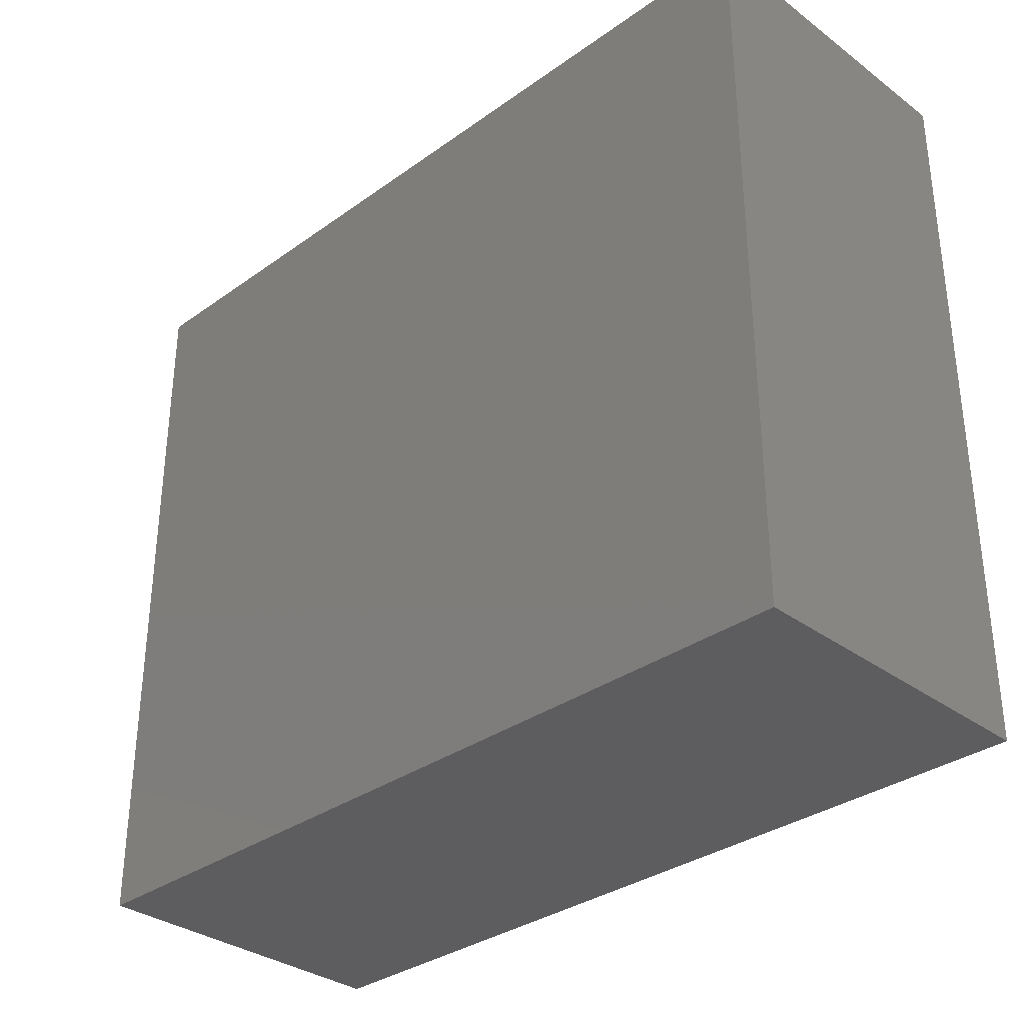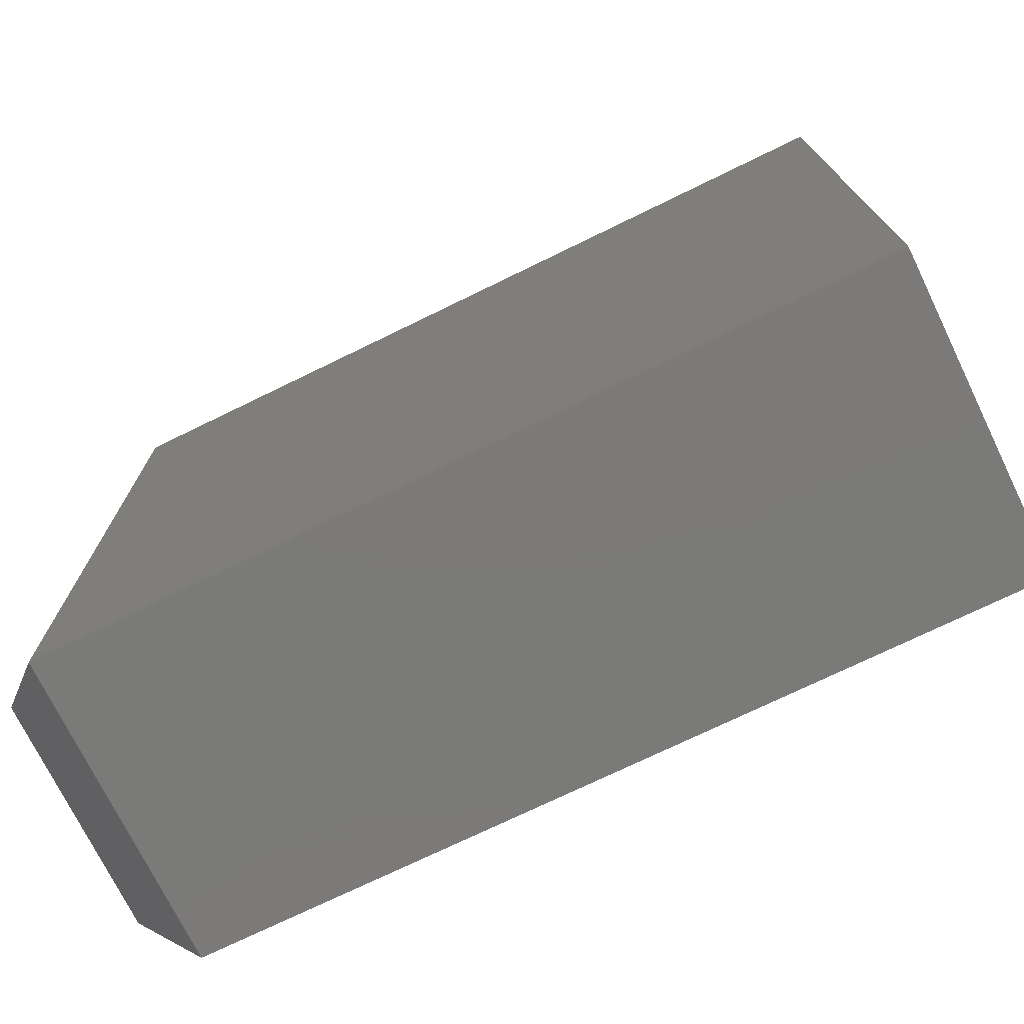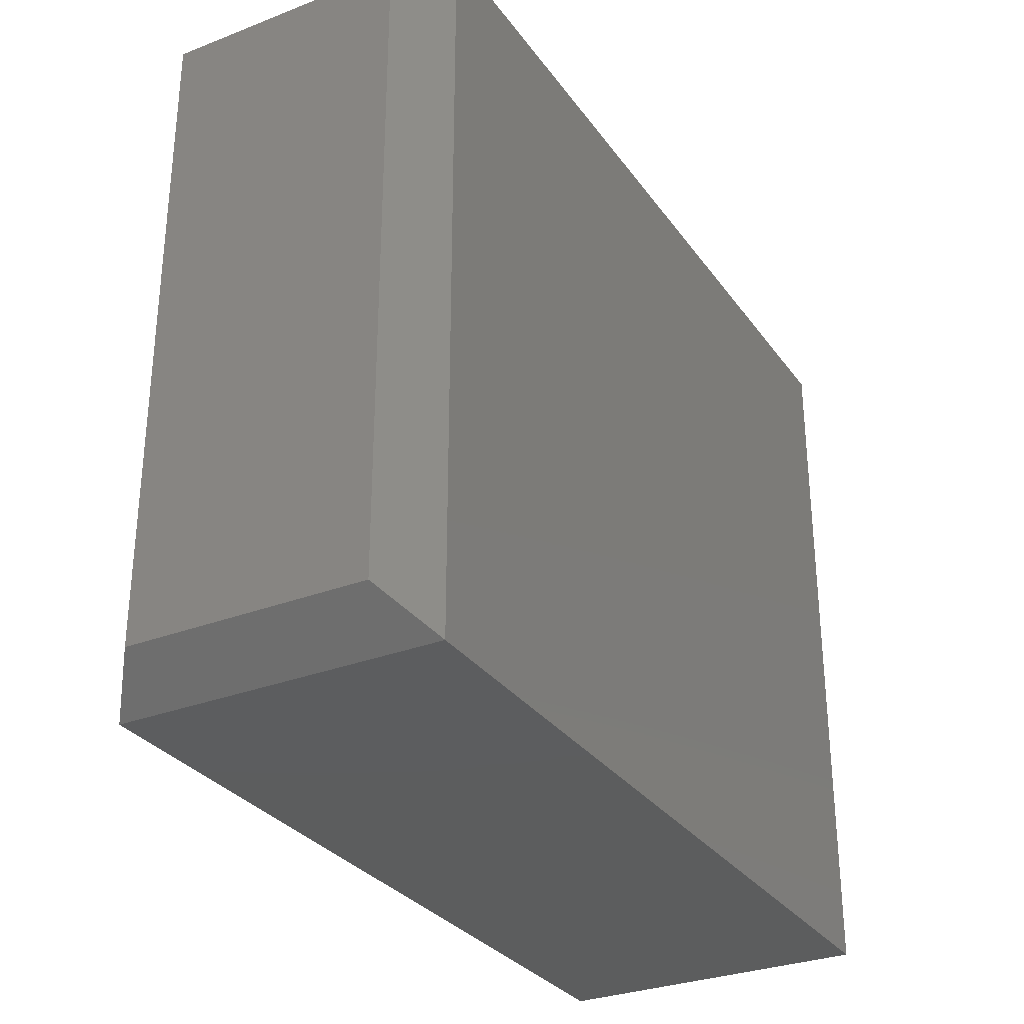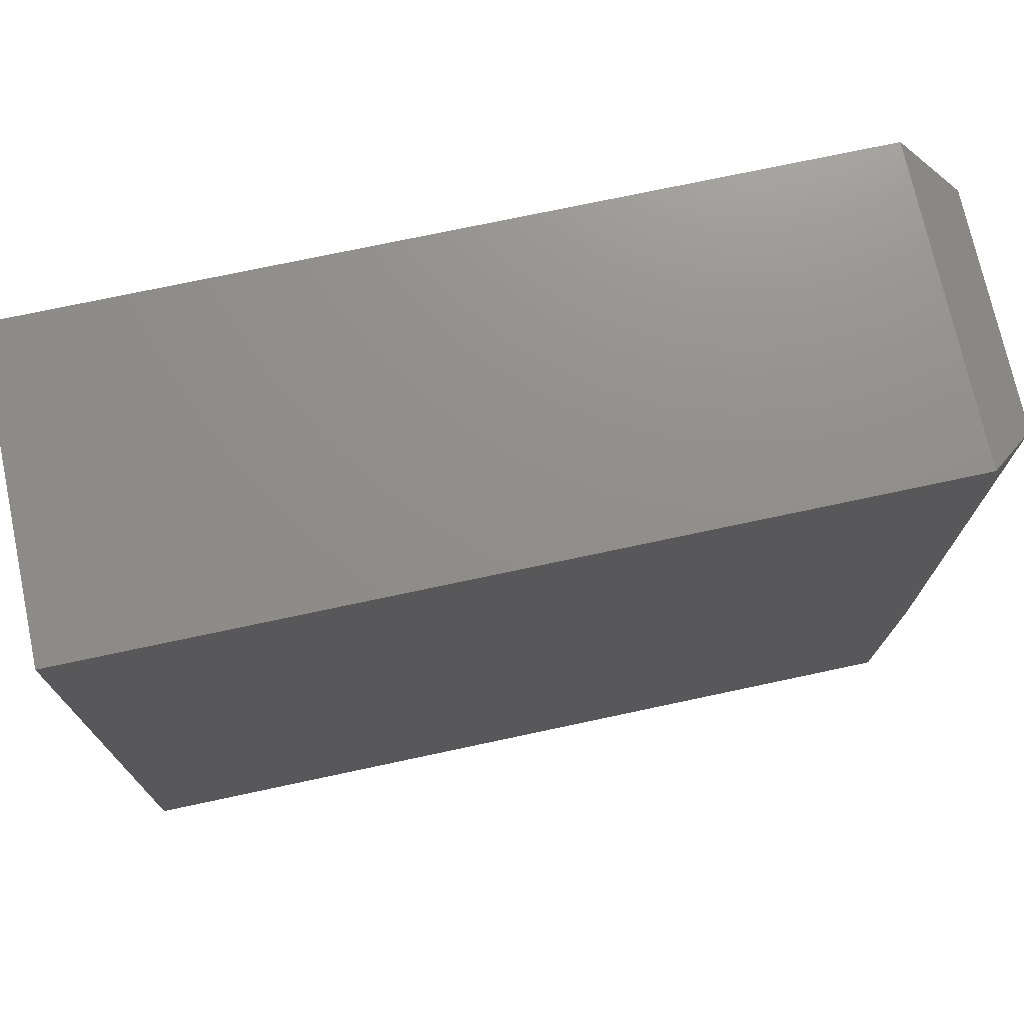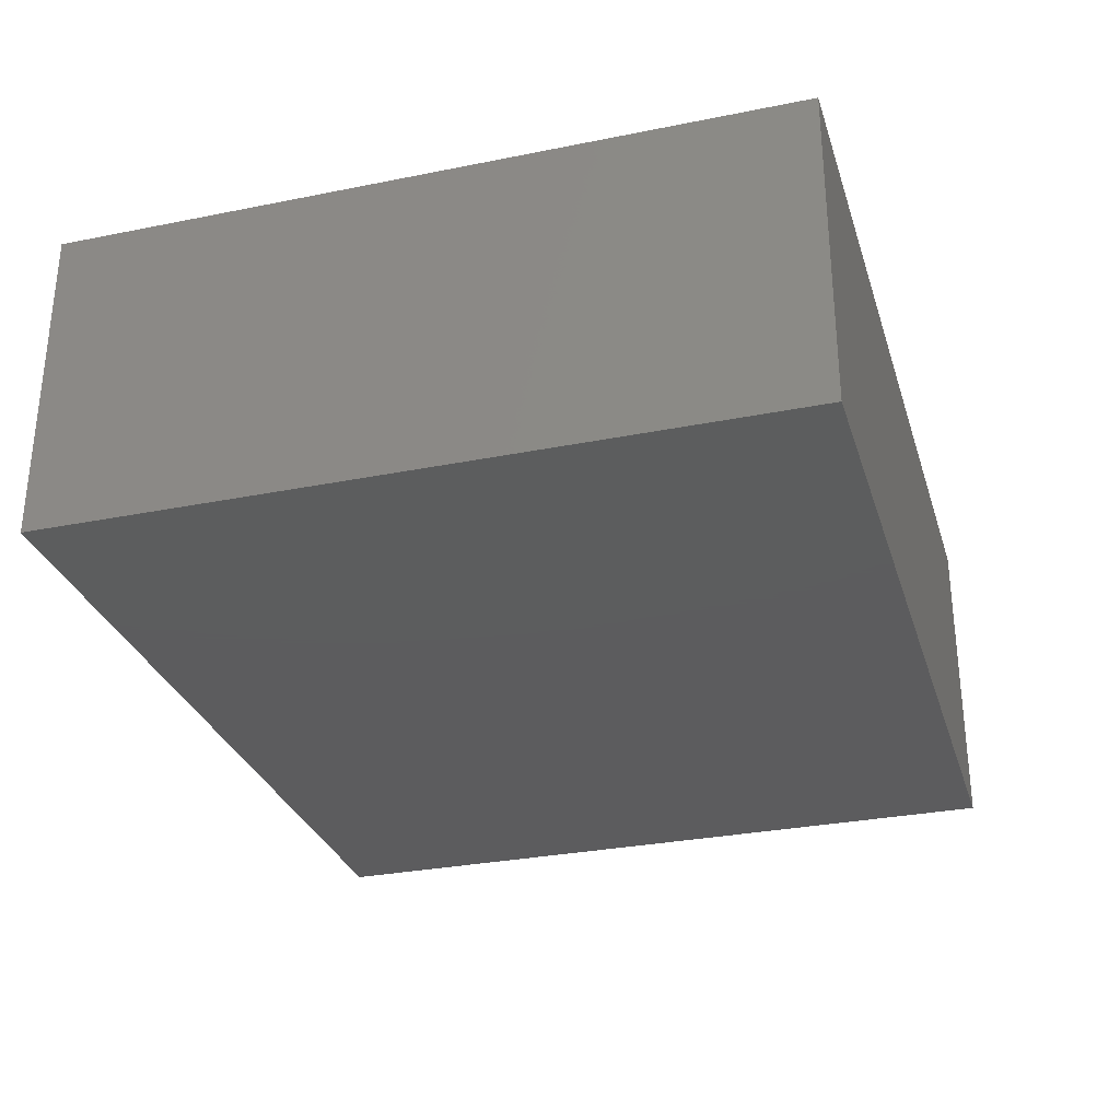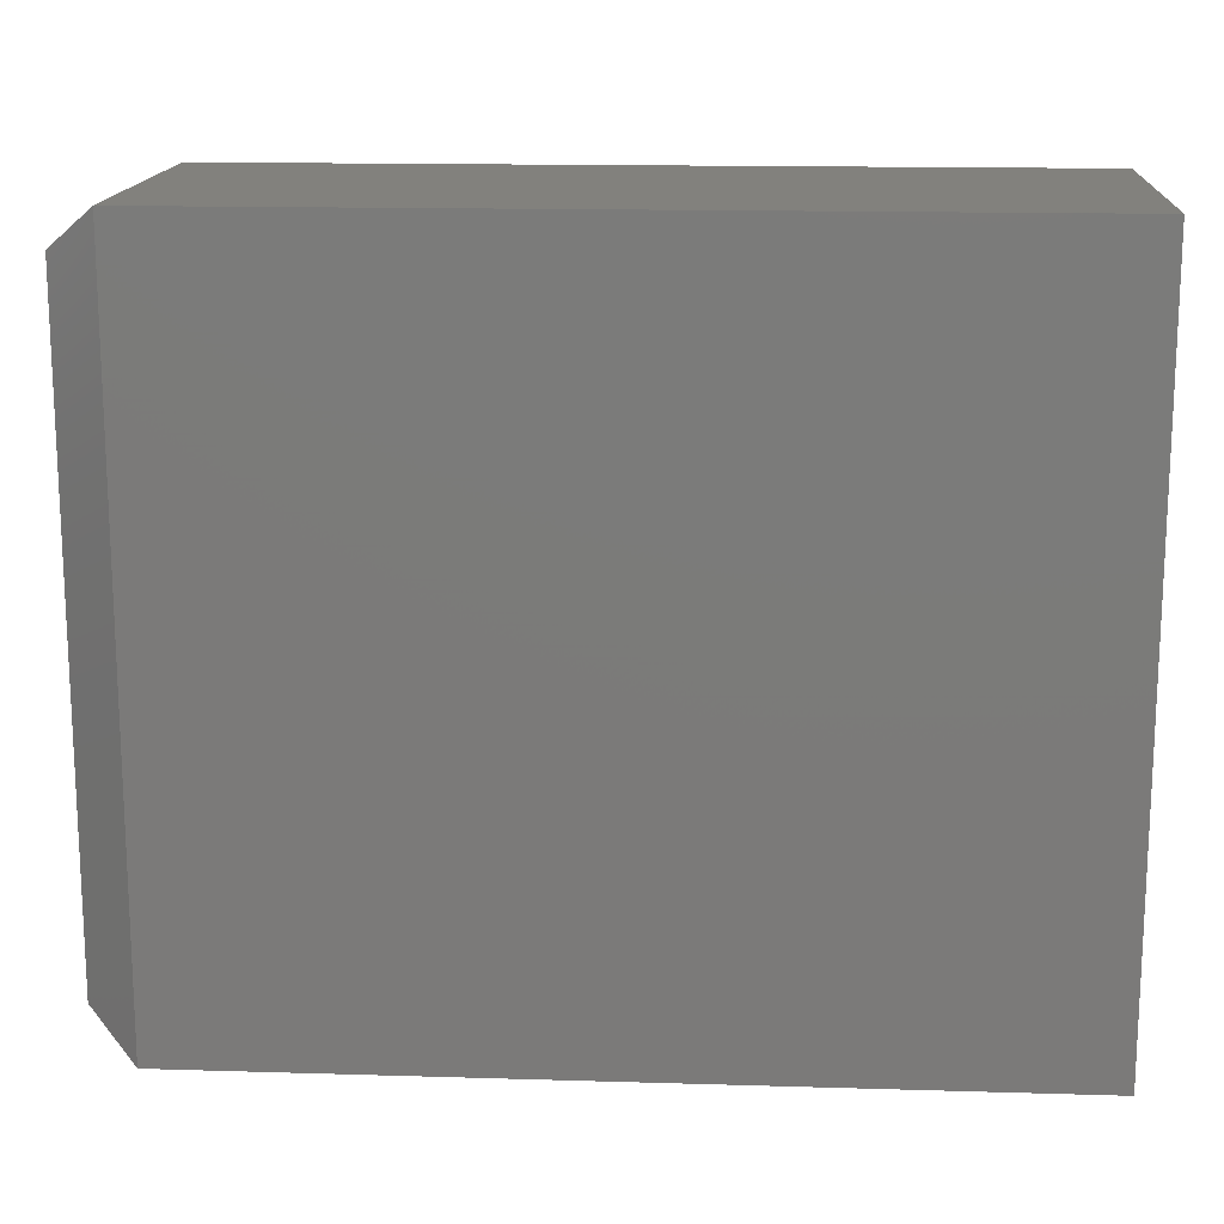
<metadata>
{"format":"stl","ext":"stl","renderer":"f3d","projection":"perspective","resolution":1024,"background":"white","views":[{"elev":-33.0,"azim":-135.5,"up":"+Y"},{"elev":-73.4,"azim":-154.0,"up":"+Y"},{"elev":-30.5,"azim":119.2,"up":"+Y"},{"elev":73.1,"azim":-12.1,"up":"+Y"},{"elev":-30.1,"azim":-73.7,"up":"+Z"},{"elev":15.5,"azim":-176.4,"up":"+Y"}]}
</metadata>
<code>
# stl→obj: 12 verts, 20 faces
v -0.75 -0.4766 0.4922
v 0.5391 -0.4766 0.4922
v -0.75 0.646 0.4922
v 0.5391 0.646 0.4922
v -0.75 -0.4766 0
v -0.75 0.646 0
v 0.5391 -0.4766 5.551e-17
v 0.5391 0.646 0
v 0.6172 -0.4141 0.4297
v 0.6172 -0.4141 0.0625
v 0.6172 0.5835 0.4297
v 0.6172 0.5835 0.0625
f 1 2 3
f 3 2 4
f 5 6 7
f 7 6 8
f 4 8 3
f 3 8 6
f 9 10 11
f 11 10 12
f 1 5 2
f 2 5 7
f 2 7 9
f 9 7 10
f 8 12 7
f 7 12 10
f 8 4 12
f 12 4 11
f 4 2 11
f 11 2 9
f 3 6 1
f 1 6 5

</code>
